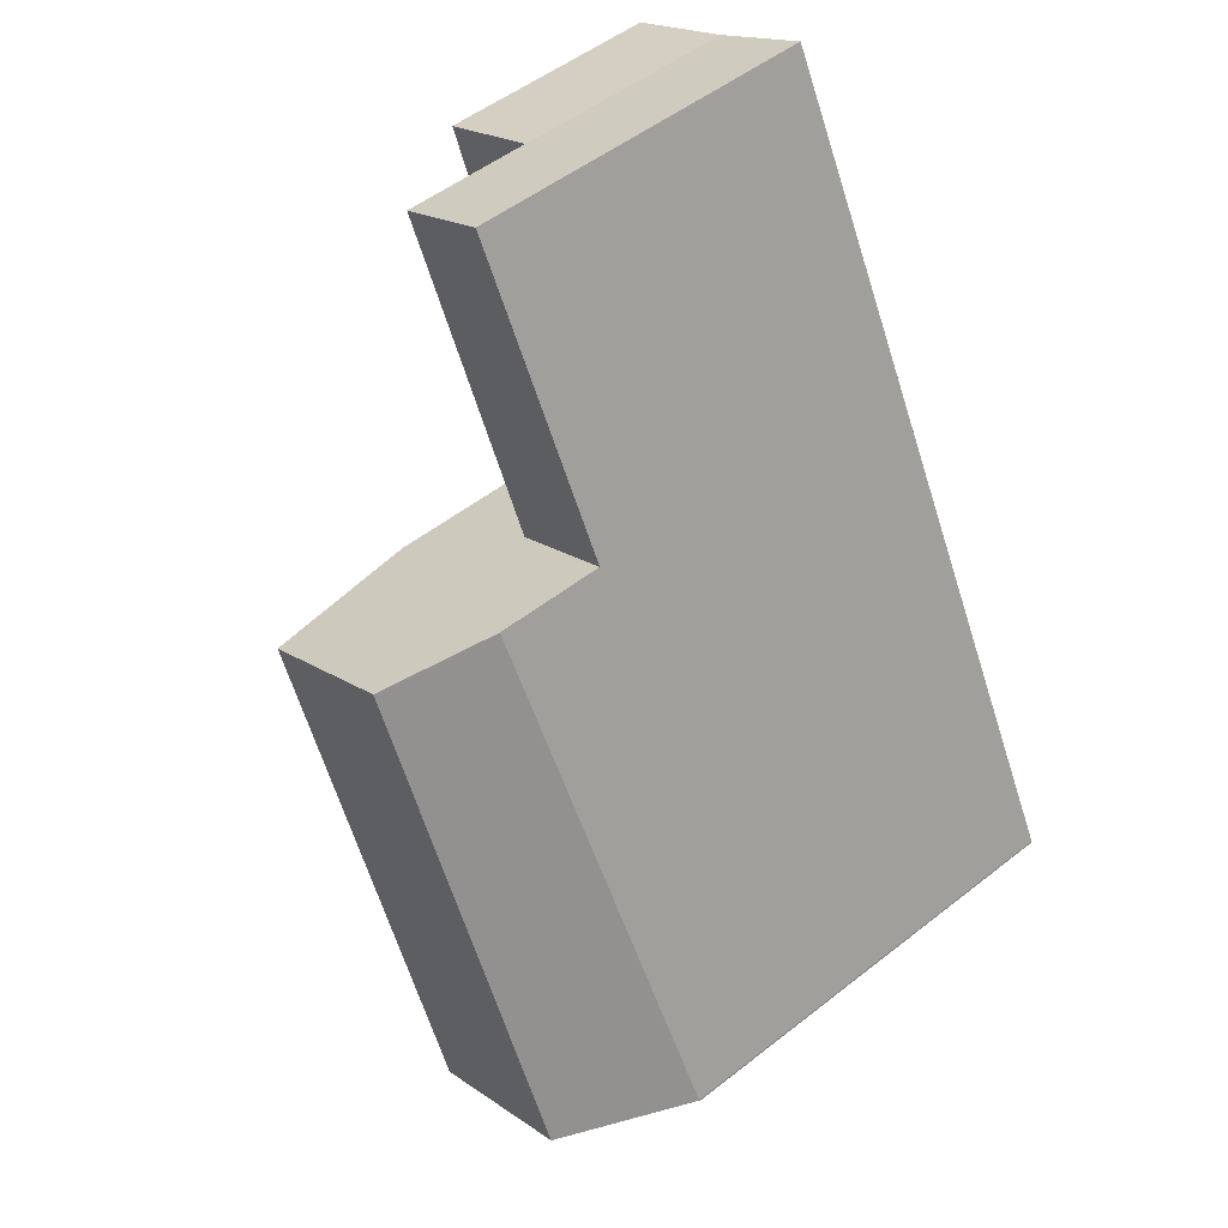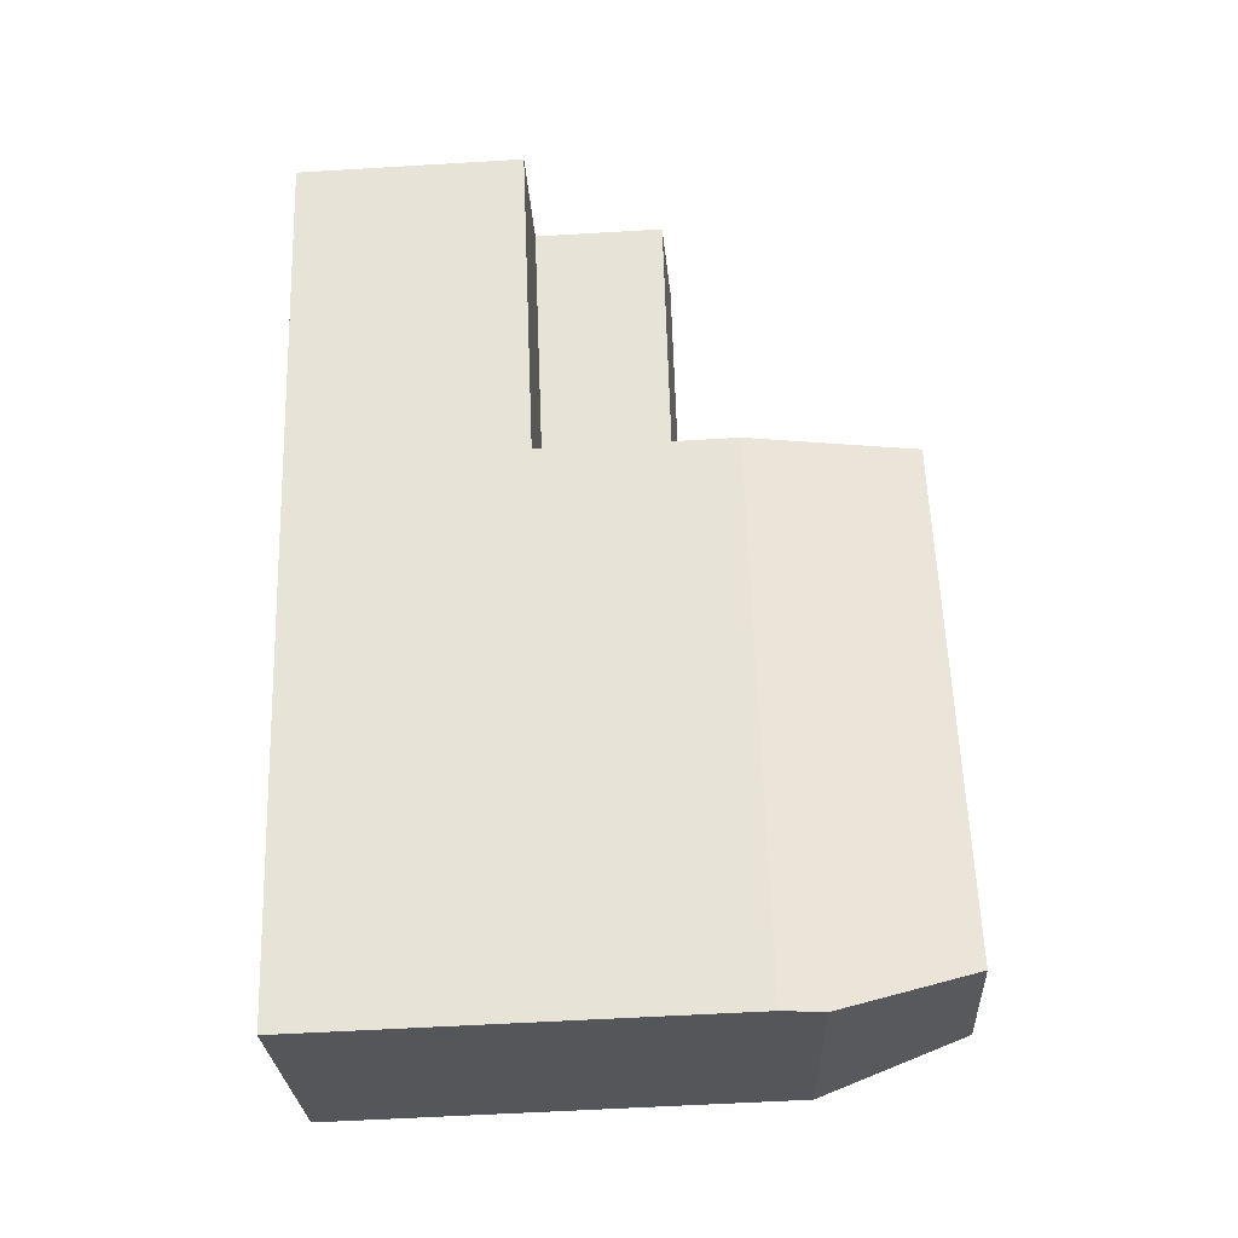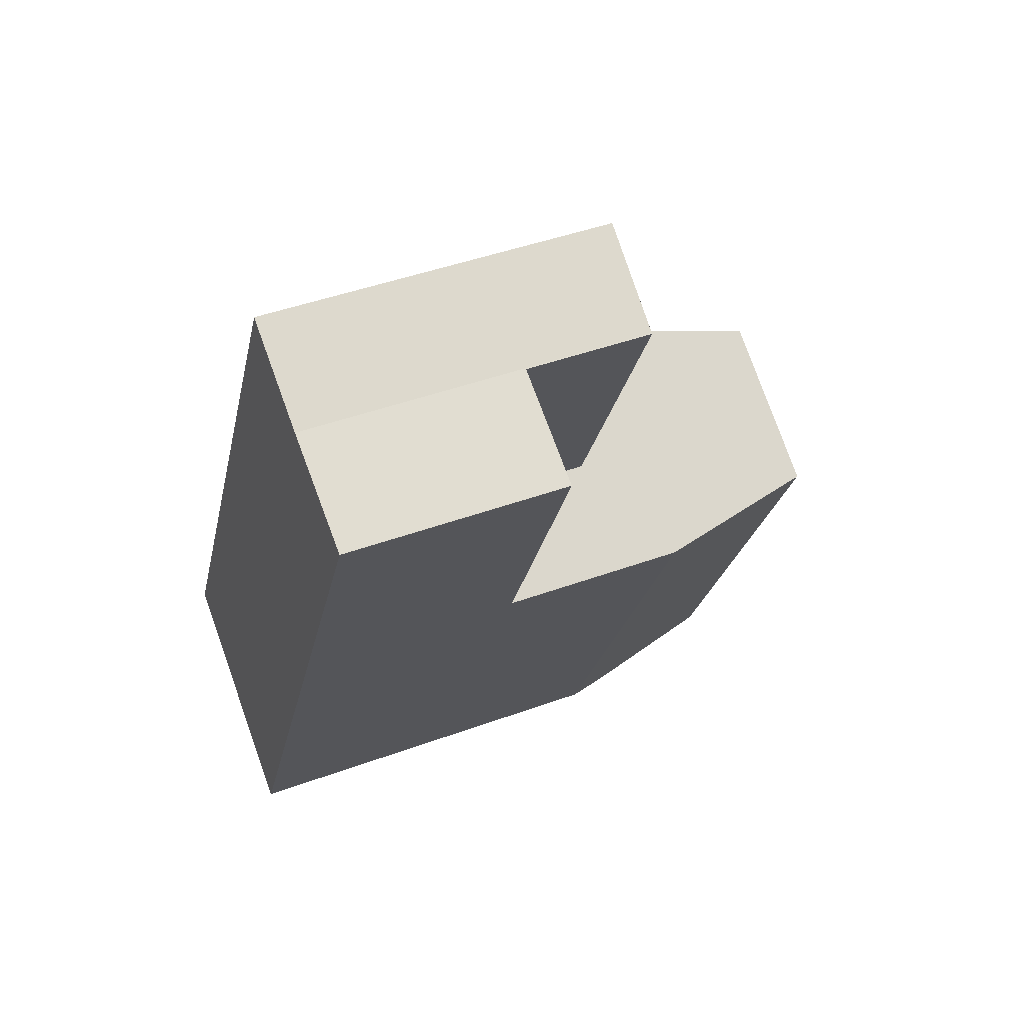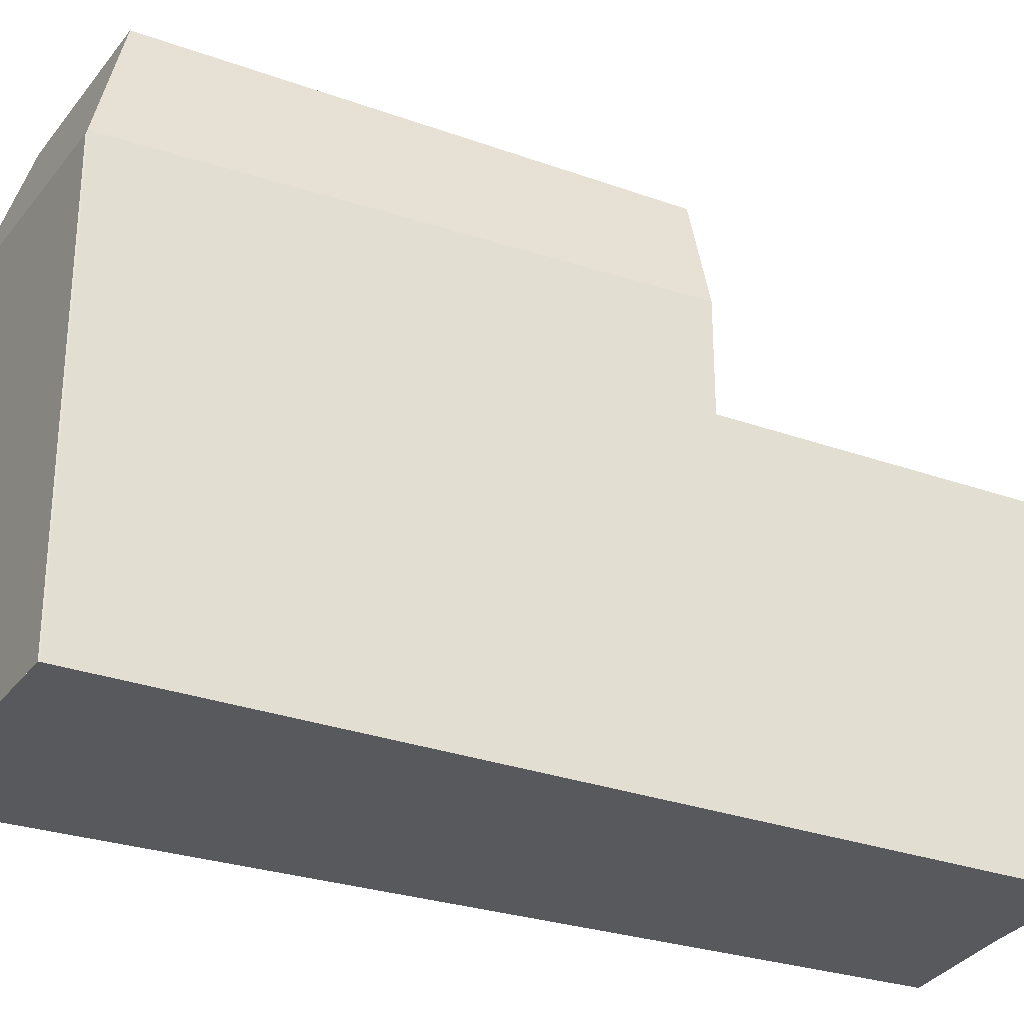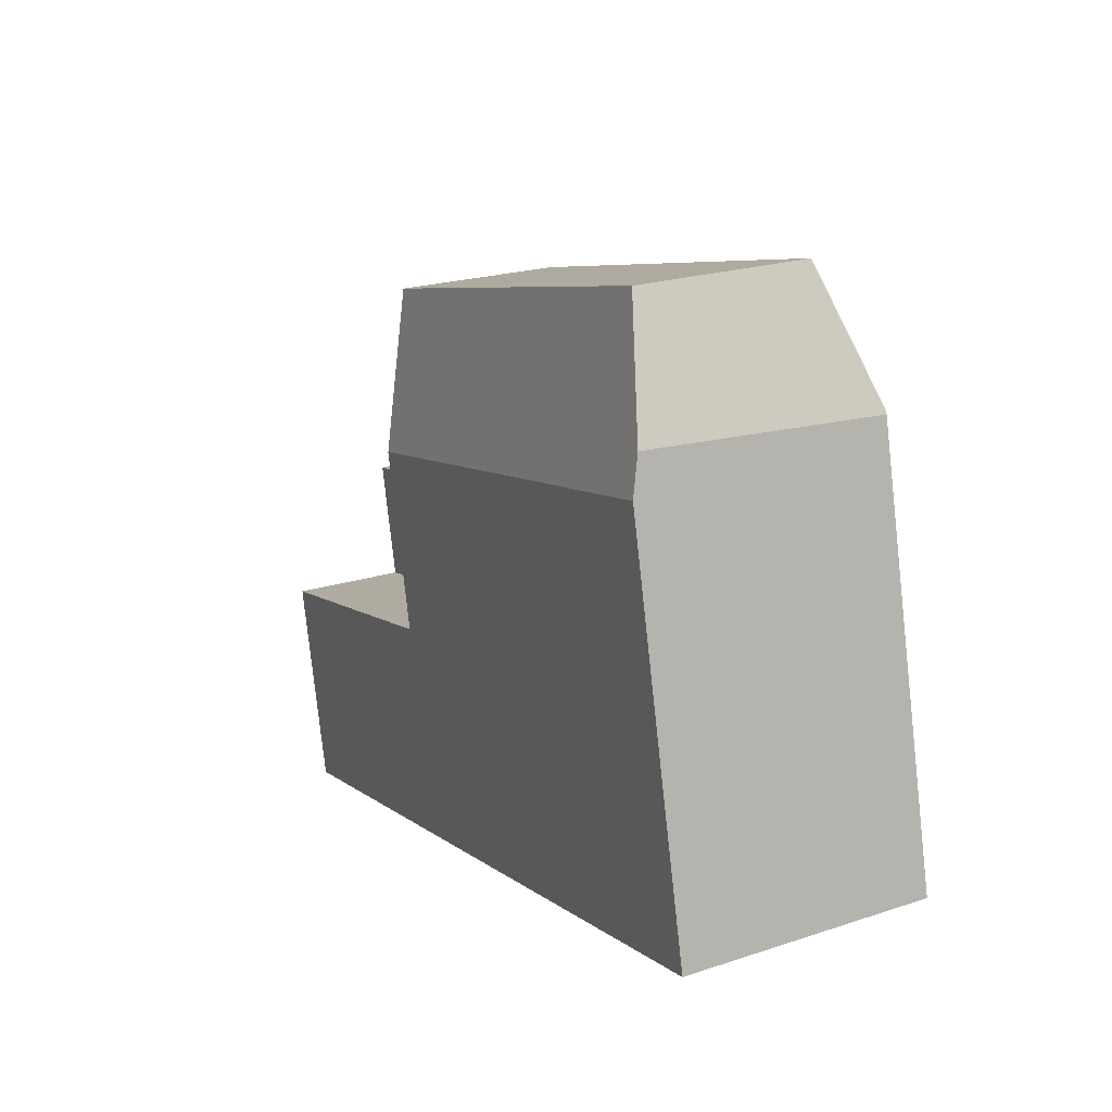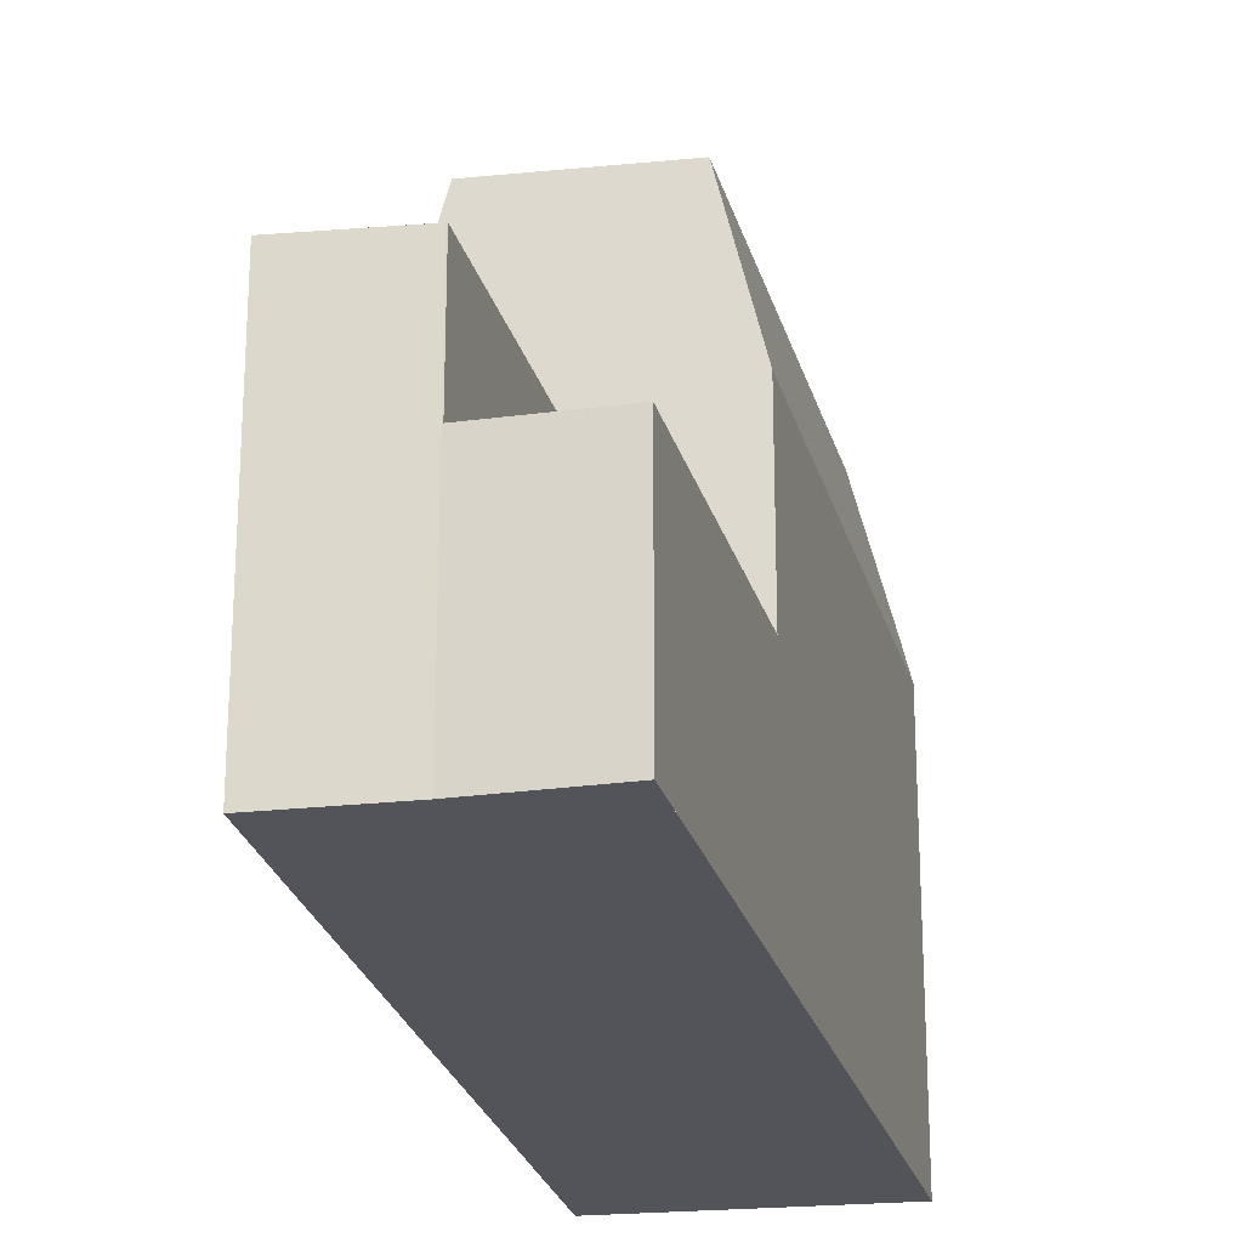
<metadata>
{"format":"obj","ext":"obj","renderer":"f3d","projection":"perspective","resolution":1024,"background":"white","views":[{"elev":51.9,"azim":49.7,"up":"+Y"},{"elev":-56.1,"azim":-86.4,"up":"+Y"},{"elev":44.9,"azim":-113.0,"up":"+Y"},{"elev":-30.1,"azim":90.6,"up":"+Z"},{"elev":-79.6,"azim":6.2,"up":"+Y"},{"elev":-23.8,"azim":-140.3,"up":"+Z"}]}
</metadata>
<code>
v -256.4 -1022 7.268
v -254.3 -1021 7.351
v -258.7 -1023 4.595
v -245.9 -1036 9.335
v -250.6 -1039 8.628
v -245.8 -1037 9.265
v -246.9 -1036 12.2
v -250.3 -1038 12.2
v -254.5 -1021 7.344
v -254.3 -1021 7.351
v -254.5 -1021 7.344
v -256.4 -1022 7.267
v -253.6 -1027 7.261
v -251.5 -1026 7.347
v -253.5 -1028 7.261
v -251.3 -1027 7.347
v -256.4 -1022 7.267
v -255.6 -1029 7.173
v -251.2 -1026 7.354
v -258.5 -1023 4.598
v -258.3 -1023 4.601
v -258.4 -1023 4.598
v -256.4 -1022 4.618
v -253.6 -1027 4.692
v -255.5 -1029 4.675
v -253.5 -1028 4.697
v -255.3 -1029 4.679
v -256.4 -1022 4.617
v -255.6 -1029 4.677
v -245.8 -1037 9.342
v -246.9 -1036 12.2
v -251.7 -1027 12.01
v -251.2 -1026 9.64
v -254.9 -1029 12.01
v -255.6 -1029 8.594
v -250.5 -1039 9.46
v -250.3 -1038 12.2
v -246.9 -1036 12.2
v -245.8 -1037 9.342
v -250.3 -1038 12.2
v -250.5 -1039 9.46
v -246.1 -1036 10.08
v -246.1 -1036 10.08
v -251.3 -1027 7.347
v -246 -1037 9.272
v -251.3 -1027 10.38
v -256.4 -1022 7.267
v -256.4 -1022 4.618
v -250.4 -1039 9.88
v -250.4 -1039 9.456
v -250.4 -1039 9.88
v -255.3 -1029 9.846
v -255.3 -1029 7.184
v -255.3 -1029 4.679
v -246.5 -1036 11.05
v -246.3 -1036 10.08
v -250.3 -1039 11.21
v -250.6 -1039 9.879
v -250.3 -1039 11.21
v -246.5 -1036 11.05
v -250.9 -1039 8.627
v -246.1 -1036 9.349
v -248.9 -1037 12.2
v -248.7 -1038 11.15
v -248.5 -1038 9.377
v -248.9 -1037 12.2
v -256.4 -1022 7.267
v -256.4 -1022 4.617
v -253.5 -1028 7.261
v -253.5 -1028 4.697
v -253.5 -1028 12.01
v -253.6 -1027 7.261
v -253.6 -1027 4.692
v -251.3 -1026 7.354
v -255.8 -1029 4.672
v -251.3 -1027 10.38
v -251.2 -1026 9.64
v -251.7 -1027 12.01
v -254.9 -1029 12.01
v -253.5 -1028 12.01
v -254.9 -1029 12.01
v -251.7 -1027 12.01
v -255.3 -1029 9.846
v -253.5 -1028 7.261
v -253.5 -1028 4.697
v -255.6 -1029 8.594
v -251.2 -1026 7.354
v -255.6 -1029 4.677
v -254.5 -1021 7.344
v -256.4 -1022 7.268
v -256.4 -1022 -8.882e-16
v -254.5 -1021 -8.882e-16
v -254.3 -1021 7.351
v -254.3 -1021 7.351
v -254.3 -1021 0
v -254.3 -1021 -8.882e-16
v -258.4 -1023 4.598
v -258.7 -1023 4.595
v -258.7 -1023 0
v -258.4 -1023 0
v -245.8 -1037 9.342
v -245.9 -1036 9.335
v -245.9 -1036 0
v -245.8 -1037 0
v -250.9 -1039 8.627
v -250.6 -1039 8.628
v -250.6 -1039 0
v -250.9 -1039 0
v -246 -1037 9.272
v -245.8 -1037 9.265
v -245.8 -1037 0
v -246 -1037 0
v -254.3 -1021 7.351
v -254.5 -1021 7.344
v -254.5 -1021 -8.882e-16
v -254.3 -1021 0
v -251.3 -1026 7.354
v -254.3 -1021 7.351
v -254.3 -1021 -8.882e-16
v -251.3 -1026 0
v -258.7 -1023 4.595
v -258.5 -1023 4.598
v -258.5 -1023 0
v -258.7 -1023 0
v -256.4 -1022 4.617
v -258.4 -1023 4.598
v -258.4 -1023 0
v -256.4 -1022 0
v -245.8 -1037 9.265
v -245.8 -1037 9.342
v -245.8 -1037 0
v -245.8 -1037 0
v -250.6 -1039 8.628
v -250.5 -1039 9.46
v -250.5 -1039 0
v -250.6 -1039 0
v -248.5 -1038 9.377
v -246 -1037 9.272
v -246 -1037 0
v -248.5 -1038 0
v -250.5 -1039 9.46
v -250.4 -1039 9.456
v -250.4 -1039 0
v -250.5 -1039 0
v -255.6 -1029 8.594
v -250.9 -1039 8.627
v -250.9 -1039 0
v -255.6 -1029 0
v -245.9 -1036 9.335
v -246.1 -1036 9.349
v -246.1 -1036 0
v -245.9 -1036 0
v -250.4 -1039 9.456
v -248.5 -1038 9.377
v -248.5 -1038 0
v -250.4 -1039 0
v -256.4 -1022 7.268
v -256.4 -1022 7.267
v -256.4 -1022 -8.882e-16
v -256.4 -1022 -8.882e-16
v -251.2 -1026 7.354
v -251.3 -1026 7.354
v -251.3 -1026 0
v -251.2 -1026 0
v -258.5 -1023 4.598
v -255.8 -1029 4.672
v -255.8 -1029 0
v -258.5 -1023 0
v -246.1 -1036 9.349
v -251.2 -1026 9.64
v -251.2 -1026 1.776e-15
v -246.1 -1036 0
v -255.8 -1029 4.672
v -255.6 -1029 4.677
v -255.6 -1029 0
v -255.8 -1029 0
v -245.9 -1036 0
v -245.8 -1037 0
v -250.6 -1039 0
v -258.7 -1023 0
v -256.4 -1022 0
v -254.3 -1021 0
f 67 1 9 11 12
f 11 9 2 10
f 14 11 10 74
f 13 12 11 14
f 15 13 14 16
f 47 17 28 48
f 75 20 21 25
f 21 20 3 22
f 25 21 23 24
f 27 25 24 26
f 43 30 6 45
f 69 44 46 32 71
f 62 4 39 42 56
f 50 36 49
f 44 19 33 46
f 56 42 55
f 72 47 48 73
f 65 50 49 59 64
f 53 18 29 54
f 52 35 18 53
f 76 56 55 38 78
f 57 51 58
f 64 59 37 66
f 58 51 41 5 61
f 77 62 56 76
f 64 60 43 45 65
f 66 31 60 64
f 23 21 22 68
f 69 53 54 70
f 71 34 52 53 69
f 84 72 73 85
f 16 14 74 87
f 88 75 25 27
f 80 63 8 81
f 82 7 63 80
f 79 40 57 58 83
f 83 58 61 86
f 90 91 92 89
f 94 95 96 93
f 98 99 100 97
f 102 103 104 101
f 106 107 108 105
f 110 111 112 109
f 114 115 116 113
f 118 119 120 117
f 122 123 124 121
f 126 127 128 125
f 130 131 132 129
f 134 135 136 133
f 138 139 140 137
f 142 143 144 141
f 146 147 148 145
f 150 151 152 149
f 154 155 156 153
f 158 159 160 157
f 162 163 164 161
f 166 167 168 165
f 170 171 172 169
f 174 175 176 173
f 178 179 180 181 182 177

</code>
